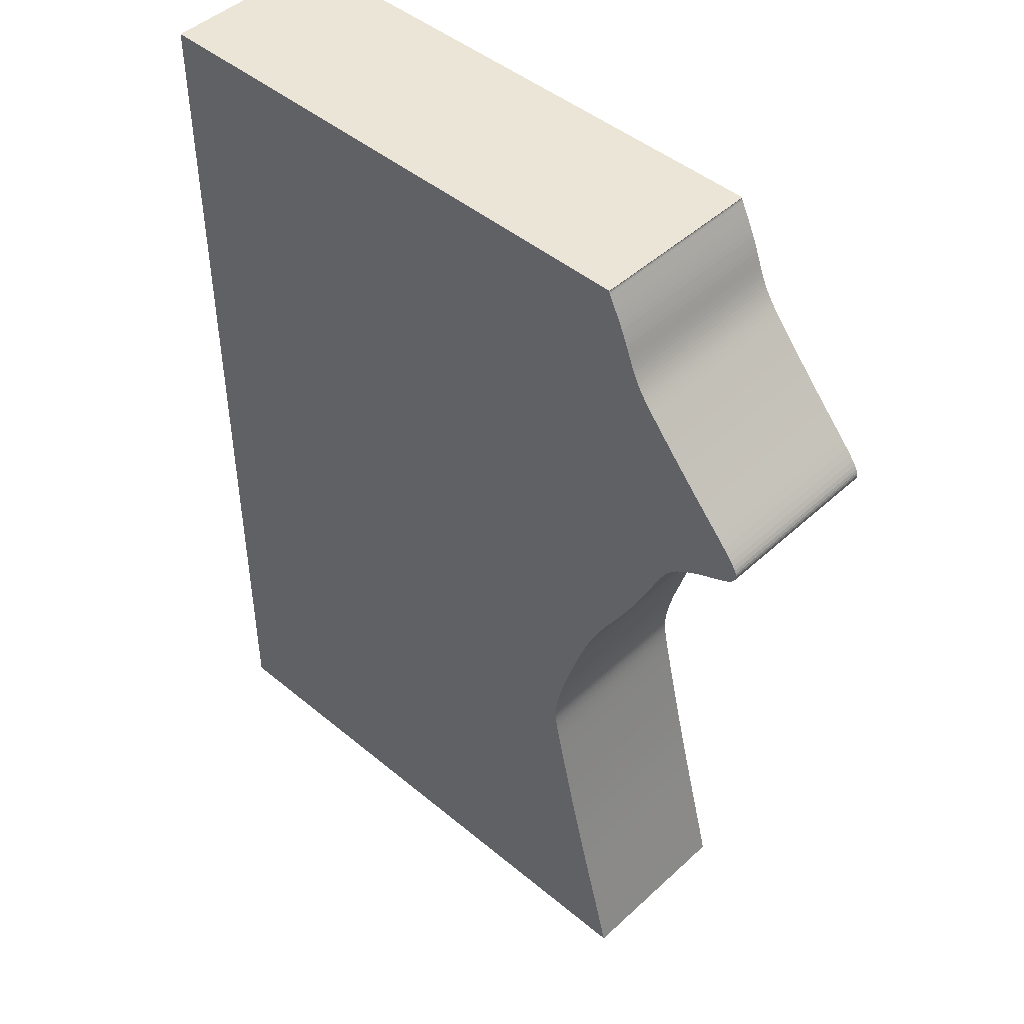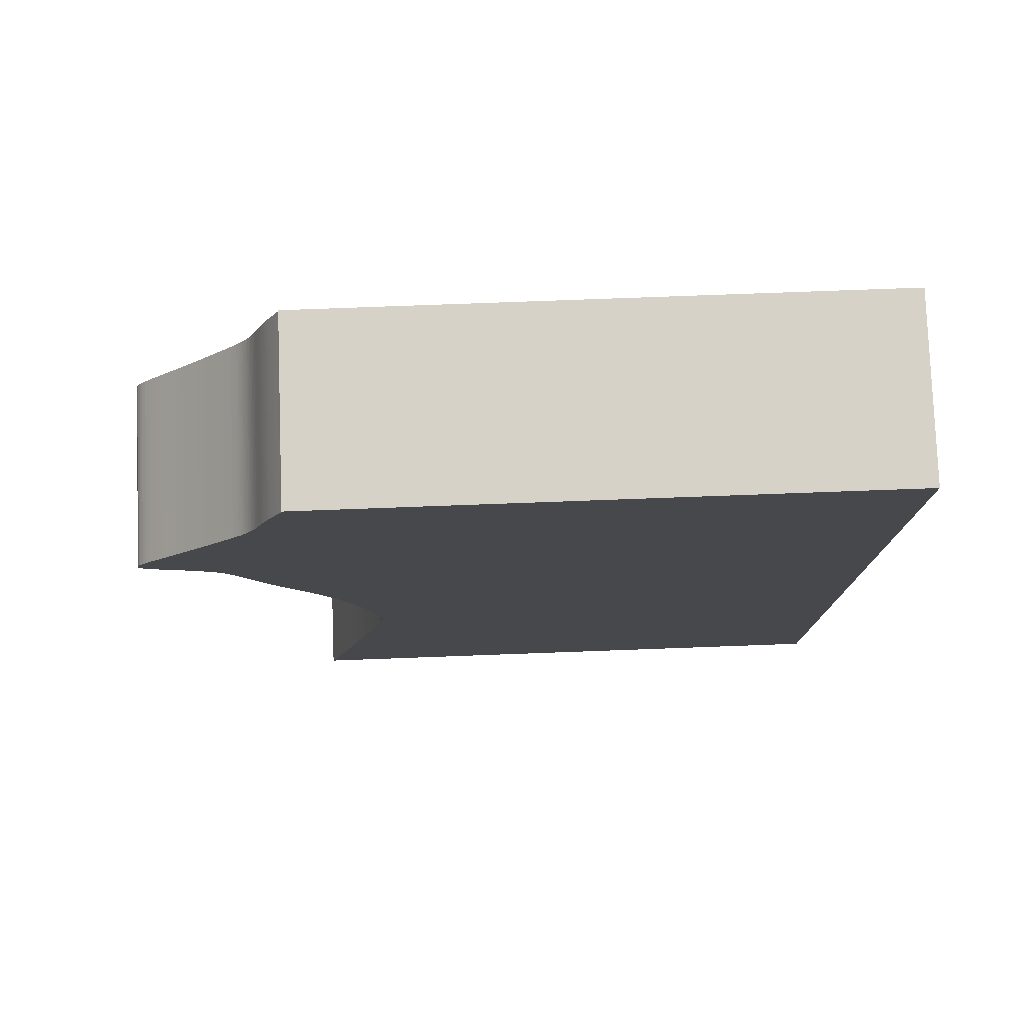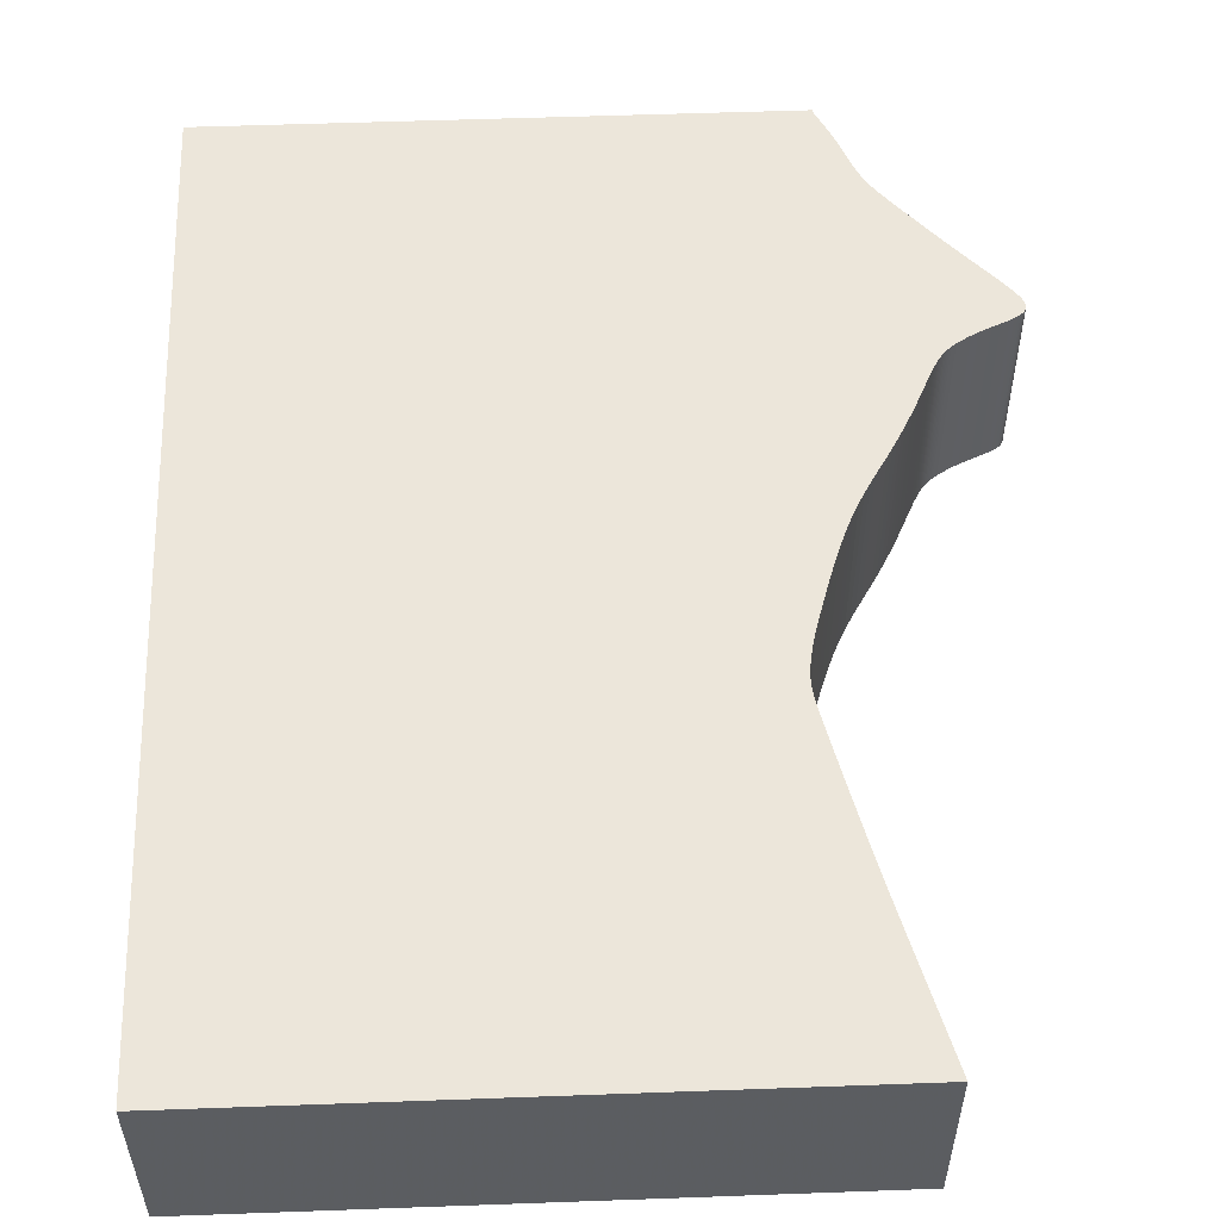
<metadata>
{"format":"obj","ext":"obj","renderer":"f3d","projection":"perspective","resolution":1024,"background":"white","views":[{"elev":45.9,"azim":43.6,"up":"+Y"},{"elev":78.6,"azim":177.9,"up":"+Y"},{"elev":54.3,"azim":-2.2,"up":"+Z"}]}
</metadata>
<code>
v 0.01342 0.003302 0
v 0.01349 0.003059 0
v 0.01365 0.002734 0
v 0.01386 0.002332 0
v 0.0141 0.001856 0
v 0.01438 0.001307 0
v 0.01469 0.0006858 0
v 0.01504 -6.36e-06 0
v 0.01541 -0.0007636 0
v 0.01579 -0.001565 0
v 0.01617 -0.002389 0
v 0.01653 -0.003215 0
v 0.01688 -0.004059 0
v 0.01721 -0.004884 0
v 0.01752 -0.005672 0
v 0.0178 -0.006421 0
v 0.01807 -0.007133 0
v 0.01833 -0.007808 0
v 0.01859 -0.008448 0
v 0.01886 -0.009057 0
v 0.01912 -0.009636 0
v 0.0194 -0.01019 0
v 0.01968 -0.01072 0
v 0.01997 -0.01123 0
v 0.02028 -0.01172 0
v 0.02059 -0.01221 0
v 0.02093 -0.0127 0
v 0.02129 -0.01321 0
v 0.0217 -0.01374 0
v 0.02218 -0.01434 0
v 0.02274 -0.01503 0
v 0.02341 -0.01583 0
v 0.02422 -0.01678 0
v 0.02517 -0.01791 0
v 0.02628 -0.01921 0
v 0.02752 -0.02066 0
v 0.02887 -0.02221 0
v 0.03029 -0.02383 0
v 0.03174 -0.02547 0
v 0.03318 -0.02708 0
v 0.03458 -0.02863 0
v 0.03588 -0.03006 0
v 0.03707 -0.03137 0
v 0.03809 -0.03254 0
v 0.03894 -0.03353 0
v 0.03961 -0.03438 0
v 0.04011 -0.0351 0
v 0.04047 -0.03571 0
v 0.04069 -0.03624 0
v 0.0408 -0.0367 0
v 0.04079 -0.03712 0
v 0.04069 -0.03751 0
v 0.04051 -0.03788 0
v 0.04023 -0.03823 0
v 0.03985 -0.03856 0
v 0.03939 -0.03888 0
v 0.03886 -0.0392 0
v 0.03826 -0.0395 0
v 0.0376 -0.03981 0
v 0.0369 -0.04011 0
v 0.03618 -0.04042 0
v 0.03547 -0.04073 0
v 0.03479 -0.04103 0
v 0.03413 -0.04134 0
v 0.0335 -0.04164 0
v 0.03291 -0.04194 0
v 0.03236 -0.04223 0
v 0.03185 -0.04252 0
v 0.03137 -0.0428 0
v 0.03092 -0.04307 0
v 0.0305 -0.04334 0
v 0.0301 -0.04361 0
v 0.02973 -0.04388 0
v 0.02938 -0.04415 0
v 0.02904 -0.04443 0
v 0.02873 -0.04473 0
v 0.02842 -0.04503 0
v 0.02813 -0.04536 0
v 0.02785 -0.0457 0
v 0.02757 -0.04607 0
v 0.0273 -0.04647 0
v 0.02702 -0.04694 0
v 0.02673 -0.04744 0
v 0.02644 -0.04799 0
v 0.02613 -0.04859 0
v 0.02581 -0.04924 0
v 0.02547 -0.04997 0
v 0.0251 -0.05075 0
v 0.0247 -0.05161 0
v 0.02427 -0.05254 0
v 0.0238 -0.05354 0
v 0.02329 -0.05459 0
v 0.02275 -0.0557 0
v 0.02215 -0.05688 0
v 0.02151 -0.05811 0
v 0.02082 -0.05941 0
v 0.02008 -0.06076 0
v 0.01928 -0.06215 0
v 0.01843 -0.0636 0
v 0.01753 -0.06508 0
v 0.01661 -0.0666 0
v 0.01567 -0.06817 0
v 0.01475 -0.06979 0
v 0.01385 -0.07145 0
v 0.01299 -0.07317 0
v 0.01219 -0.07492 0
v 0.01145 -0.07671 0
v 0.01076 -0.07849 0
v 0.01013 -0.08025 0
v 0.009547 -0.08194 0
v 0.009006 -0.08357 0
v 0.008506 -0.08512 0
v 0.008047 -0.0866 0
v 0.007625 -0.08801 0
v 0.007209 -0.08932 0
v 0.00683 -0.09056 0
v 0.006494 -0.09174 0
v 0.006199 -0.09283 0
v 0.005941 -0.09386 0
v 0.005718 -0.09482 0
v 0.005528 -0.09571 0
v 0.005369 -0.09654 0
v 0.00524 -0.09732 0
v 0.005139 -0.09806 0
v 0.005066 -0.09875 0
v 0.005019 -0.09938 0
v 0.005 -0.1 0
v 0.005009 -0.1006 0
v 0.005048 -0.1013 0
v 0.005121 -0.1019 0
v 0.005228 -0.1027 0
v 0.005373 -0.1035 0
v 0.00556 -0.1045 0
v 0.00579 -0.1055 0
v 0.006068 -0.1068 0
v 0.006398 -0.1082 0
v 0.006783 -0.1099 0
v 0.007227 -0.1118 0
v 0.007736 -0.114 0
v 0.008311 -0.1164 0
v 0.008954 -0.1191 0
v 0.009665 -0.1221 0
v 0.01044 -0.1253 0
v 0.01126 -0.1286 0
v 0.01213 -0.132 0
v 0.01302 -0.1355 0
v 0.01392 -0.1389 0
v 0.01481 -0.1423 0
v 0.01567 -0.1456 0
v 0.01647 -0.1486 0
v 0.01721 -0.1514 0
v 0.01787 -0.1539 0
v 0.01845 -0.1561 0
v 0.01894 -0.158 0
v -0.08106 -0.158 0
v -0.08106 0.003463 0
v 0.01348 0.003463 0
v 0.01342 0.003302 0.03
v 0.01349 0.003059 0.03
v 0.01365 0.002734 0.03
v 0.01386 0.002332 0.03
v 0.0141 0.001856 0.03
v 0.01438 0.001307 0.03
v 0.01469 0.0006858 0.03
v 0.01504 -6.36e-06 0.03
v 0.01541 -0.0007636 0.03
v 0.01579 -0.001565 0.03
v 0.01617 -0.002389 0.03
v 0.01653 -0.003215 0.03
v 0.01688 -0.004059 0.03
v 0.01721 -0.004884 0.03
v 0.01752 -0.005672 0.03
v 0.0178 -0.006421 0.03
v 0.01807 -0.007133 0.03
v 0.01833 -0.007808 0.03
v 0.01859 -0.008448 0.03
v 0.01886 -0.009057 0.03
v 0.01912 -0.009636 0.03
v 0.0194 -0.01019 0.03
v 0.01968 -0.01072 0.03
v 0.01997 -0.01123 0.03
v 0.02028 -0.01172 0.03
v 0.02059 -0.01221 0.03
v 0.02093 -0.0127 0.03
v 0.02129 -0.01321 0.03
v 0.0217 -0.01374 0.03
v 0.02218 -0.01434 0.03
v 0.02274 -0.01503 0.03
v 0.02341 -0.01583 0.03
v 0.02422 -0.01678 0.03
v 0.02517 -0.01791 0.03
v 0.02628 -0.01921 0.03
v 0.02752 -0.02066 0.03
v 0.02887 -0.02221 0.03
v 0.03029 -0.02383 0.03
v 0.03174 -0.02547 0.03
v 0.03318 -0.02708 0.03
v 0.03458 -0.02863 0.03
v 0.03588 -0.03006 0.03
v 0.03707 -0.03137 0.03
v 0.03809 -0.03254 0.03
v 0.03894 -0.03353 0.03
v 0.03961 -0.03438 0.03
v 0.04011 -0.0351 0.03
v 0.04047 -0.03571 0.03
v 0.04069 -0.03624 0.03
v 0.0408 -0.0367 0.03
v 0.04079 -0.03712 0.03
v 0.04069 -0.03751 0.03
v 0.04051 -0.03788 0.03
v 0.04023 -0.03823 0.03
v 0.03985 -0.03856 0.03
v 0.03939 -0.03888 0.03
v 0.03886 -0.0392 0.03
v 0.03826 -0.0395 0.03
v 0.0376 -0.03981 0.03
v 0.0369 -0.04011 0.03
v 0.03618 -0.04042 0.03
v 0.03547 -0.04073 0.03
v 0.03479 -0.04103 0.03
v 0.03413 -0.04134 0.03
v 0.0335 -0.04164 0.03
v 0.03291 -0.04194 0.03
v 0.03236 -0.04223 0.03
v 0.03185 -0.04252 0.03
v 0.03137 -0.0428 0.03
v 0.03092 -0.04307 0.03
v 0.0305 -0.04334 0.03
v 0.0301 -0.04361 0.03
v 0.02973 -0.04388 0.03
v 0.02938 -0.04415 0.03
v 0.02904 -0.04443 0.03
v 0.02873 -0.04473 0.03
v 0.02842 -0.04503 0.03
v 0.02813 -0.04536 0.03
v 0.02785 -0.0457 0.03
v 0.02757 -0.04607 0.03
v 0.0273 -0.04647 0.03
v 0.02702 -0.04694 0.03
v 0.02673 -0.04744 0.03
v 0.02644 -0.04799 0.03
v 0.02613 -0.04859 0.03
v 0.02581 -0.04924 0.03
v 0.02547 -0.04997 0.03
v 0.0251 -0.05075 0.03
v 0.0247 -0.05161 0.03
v 0.02427 -0.05254 0.03
v 0.0238 -0.05354 0.03
v 0.02329 -0.05459 0.03
v 0.02275 -0.0557 0.03
v 0.02215 -0.05688 0.03
v 0.02151 -0.05811 0.03
v 0.02082 -0.05941 0.03
v 0.02008 -0.06076 0.03
v 0.01928 -0.06215 0.03
v 0.01843 -0.0636 0.03
v 0.01753 -0.06508 0.03
v 0.01661 -0.0666 0.03
v 0.01567 -0.06817 0.03
v 0.01475 -0.06979 0.03
v 0.01385 -0.07145 0.03
v 0.01299 -0.07317 0.03
v 0.01219 -0.07492 0.03
v 0.01145 -0.07671 0.03
v 0.01076 -0.07849 0.03
v 0.01013 -0.08025 0.03
v 0.009547 -0.08194 0.03
v 0.009006 -0.08357 0.03
v 0.008506 -0.08512 0.03
v 0.008047 -0.0866 0.03
v 0.007625 -0.08801 0.03
v 0.007209 -0.08932 0.03
v 0.00683 -0.09056 0.03
v 0.006494 -0.09174 0.03
v 0.006199 -0.09283 0.03
v 0.005941 -0.09386 0.03
v 0.005718 -0.09482 0.03
v 0.005528 -0.09571 0.03
v 0.005369 -0.09654 0.03
v 0.00524 -0.09732 0.03
v 0.005139 -0.09806 0.03
v 0.005066 -0.09875 0.03
v 0.005019 -0.09938 0.03
v 0.005 -0.1 0.03
v 0.005009 -0.1006 0.03
v 0.005048 -0.1013 0.03
v 0.005121 -0.1019 0.03
v 0.005228 -0.1027 0.03
v 0.005373 -0.1035 0.03
v 0.00556 -0.1045 0.03
v 0.00579 -0.1055 0.03
v 0.006068 -0.1068 0.03
v 0.006398 -0.1082 0.03
v 0.006783 -0.1099 0.03
v 0.007227 -0.1118 0.03
v 0.007736 -0.114 0.03
v 0.008311 -0.1164 0.03
v 0.008954 -0.1191 0.03
v 0.009665 -0.1221 0.03
v 0.01044 -0.1253 0.03
v 0.01126 -0.1286 0.03
v 0.01213 -0.132 0.03
v 0.01302 -0.1355 0.03
v 0.01392 -0.1389 0.03
v 0.01481 -0.1423 0.03
v 0.01567 -0.1456 0.03
v 0.01647 -0.1486 0.03
v 0.01721 -0.1514 0.03
v 0.01787 -0.1539 0.03
v 0.01845 -0.1561 0.03
v 0.01894 -0.158 0.03
v -0.08106 -0.158 0.03
v -0.08106 0.003463 0.03
v 0.01348 0.003463 0.03
f 156 157 1
f 154 155 156
f 152 153 154
f 150 151 152
f 113 114 115
f 99 100 101
f 97 98 99
f 95 96 97
f 93 94 95
f 91 92 93
f 89 90 91
f 59 60 61
f 57 58 59
f 55 56 57
f 53 54 55
f 51 52 53
f 49 50 51
f 47 48 49
f 45 46 47
f 43 44 45
f 41 42 43
f 14 15 16
f 12 13 14
f 10 11 12
f 8 9 10
f 6 7 8
f 4 5 6
f 156 1 2
f 152 154 156
f 149 150 152
f 97 99 101
f 93 95 97
f 89 91 93
f 57 59 61
f 53 55 57
f 49 51 53
f 45 47 49
f 41 43 45
f 14 16 17
f 10 12 14
f 6 8 10
f 3 4 6
f 156 2 3
f 149 152 156
f 97 101 102
f 89 93 97
f 57 61 62
f 49 53 57
f 41 45 49
f 10 14 17
f 3 6 10
f 148 149 156
f 89 97 102
f 57 62 63
f 41 49 57
f 10 17 18
f 156 3 10
f 147 148 156
f 89 102 103
f 41 57 63
f 156 10 18
f 146 147 156
f 88 89 103
f 41 63 64
f 156 18 19
f 145 146 156
f 87 88 103
f 41 64 65
f 156 19 20
f 144 145 156
f 86 87 103
f 41 65 66
f 156 20 21
f 143 144 156
f 86 103 104
f 41 66 67
f 156 21 22
f 142 143 156
f 85 86 104
f 41 67 68
f 156 22 23
f 141 142 156
f 84 85 104
f 41 68 69
f 156 23 24
f 140 141 156
f 41 69 70
f 156 24 25
f 139 140 156
f 41 70 71
f 156 25 26
f 138 139 156
f 41 71 72
f 156 26 27
f 137 138 156
f 41 72 73
f 156 27 28
f 136 137 156
f 41 73 74
f 156 28 29
f 135 136 156
f 41 74 75
f 156 29 30
f 134 135 156
f 41 75 76
f 156 30 31
f 133 134 156
f 41 76 77
f 156 31 32
f 132 133 156
f 41 77 78
f 156 32 33
f 131 132 156
f 41 78 79
f 156 33 34
f 130 131 156
f 41 79 80
f 156 34 35
f 129 130 156
f 41 80 81
f 156 35 36
f 128 129 156
f 41 81 82
f 156 36 37
f 127 128 156
f 41 82 83
f 156 37 38
f 126 127 156
f 41 83 84
f 156 38 39
f 125 126 156
f 41 84 104
f 156 39 40
f 124 125 156
f 41 104 105
f 156 40 41
f 123 124 156
f 156 41 105
f 122 123 156
f 156 105 106
f 121 122 156
f 156 106 107
f 120 121 156
f 156 107 108
f 119 120 156
f 156 108 109
f 118 119 156
f 156 109 110
f 117 118 156
f 156 110 111
f 116 117 156
f 156 111 112
f 115 116 156
f 156 112 113
f 113 115 156
f 158 314 313
f 313 312 311
f 311 310 309
f 309 308 307
f 272 271 270
f 258 257 256
f 256 255 254
f 254 253 252
f 252 251 250
f 250 249 248
f 248 247 246
f 218 217 216
f 216 215 214
f 214 213 212
f 212 211 210
f 210 209 208
f 208 207 206
f 206 205 204
f 204 203 202
f 202 201 200
f 200 199 198
f 173 172 171
f 171 170 169
f 169 168 167
f 167 166 165
f 165 164 163
f 163 162 161
f 159 158 313
f 313 311 309
f 309 307 306
f 258 256 254
f 254 252 250
f 250 248 246
f 218 216 214
f 214 212 210
f 210 208 206
f 206 204 202
f 202 200 198
f 174 173 171
f 171 169 167
f 167 165 163
f 163 161 160
f 160 159 313
f 313 309 306
f 259 258 254
f 254 250 246
f 219 218 214
f 214 210 206
f 206 202 198
f 174 171 167
f 167 163 160
f 313 306 305
f 259 254 246
f 220 219 214
f 214 206 198
f 175 174 167
f 167 160 313
f 313 305 304
f 260 259 246
f 220 214 198
f 175 167 313
f 313 304 303
f 260 246 245
f 221 220 198
f 176 175 313
f 313 303 302
f 260 245 244
f 222 221 198
f 177 176 313
f 313 302 301
f 260 244 243
f 223 222 198
f 178 177 313
f 313 301 300
f 261 260 243
f 224 223 198
f 179 178 313
f 313 300 299
f 261 243 242
f 225 224 198
f 180 179 313
f 313 299 298
f 261 242 241
f 226 225 198
f 181 180 313
f 313 298 297
f 227 226 198
f 182 181 313
f 313 297 296
f 228 227 198
f 183 182 313
f 313 296 295
f 229 228 198
f 184 183 313
f 313 295 294
f 230 229 198
f 185 184 313
f 313 294 293
f 231 230 198
f 186 185 313
f 313 293 292
f 232 231 198
f 187 186 313
f 313 292 291
f 233 232 198
f 188 187 313
f 313 291 290
f 234 233 198
f 189 188 313
f 313 290 289
f 235 234 198
f 190 189 313
f 313 289 288
f 236 235 198
f 191 190 313
f 313 288 287
f 237 236 198
f 192 191 313
f 313 287 286
f 238 237 198
f 193 192 313
f 313 286 285
f 239 238 198
f 194 193 313
f 313 285 284
f 240 239 198
f 195 194 313
f 313 284 283
f 241 240 198
f 196 195 313
f 313 283 282
f 261 241 198
f 197 196 313
f 313 282 281
f 262 261 198
f 198 197 313
f 313 281 280
f 262 198 313
f 313 280 279
f 263 262 313
f 313 279 278
f 264 263 313
f 313 278 277
f 265 264 313
f 313 277 276
f 266 265 313
f 313 276 275
f 267 266 313
f 313 275 274
f 268 267 313
f 313 274 273
f 269 268 313
f 313 273 272
f 270 269 313
f 313 272 270
f 158 159 1
f 1 159 2
f 159 160 2
f 2 160 3
f 160 161 3
f 3 161 4
f 161 162 4
f 4 162 5
f 162 163 5
f 5 163 6
f 163 164 6
f 6 164 7
f 164 165 7
f 7 165 8
f 165 166 8
f 8 166 9
f 166 167 9
f 9 167 10
f 167 168 10
f 10 168 11
f 168 169 11
f 11 169 12
f 169 170 12
f 12 170 13
f 170 171 13
f 13 171 14
f 171 172 14
f 14 172 15
f 172 173 15
f 15 173 16
f 173 174 16
f 16 174 17
f 174 175 17
f 17 175 18
f 175 176 18
f 18 176 19
f 176 177 19
f 19 177 20
f 177 178 20
f 20 178 21
f 178 179 21
f 21 179 22
f 179 180 22
f 22 180 23
f 180 181 23
f 23 181 24
f 181 182 24
f 24 182 25
f 182 183 25
f 25 183 26
f 183 184 26
f 26 184 27
f 184 185 27
f 27 185 28
f 185 186 28
f 28 186 29
f 186 187 29
f 29 187 30
f 187 188 30
f 30 188 31
f 188 189 31
f 31 189 32
f 189 190 32
f 32 190 33
f 190 191 33
f 33 191 34
f 191 192 34
f 34 192 35
f 192 193 35
f 35 193 36
f 193 194 36
f 36 194 37
f 194 195 37
f 37 195 38
f 195 196 38
f 38 196 39
f 196 197 39
f 39 197 40
f 197 198 40
f 40 198 41
f 198 199 41
f 41 199 42
f 199 200 42
f 42 200 43
f 200 201 43
f 43 201 44
f 201 202 44
f 44 202 45
f 202 203 45
f 45 203 46
f 203 204 46
f 46 204 47
f 204 205 47
f 47 205 48
f 205 206 48
f 48 206 49
f 206 207 49
f 49 207 50
f 207 208 50
f 50 208 51
f 208 209 51
f 51 209 52
f 209 210 52
f 52 210 53
f 210 211 53
f 53 211 54
f 211 212 54
f 54 212 55
f 212 213 55
f 55 213 56
f 213 214 56
f 56 214 57
f 214 215 57
f 57 215 58
f 215 216 58
f 58 216 59
f 216 217 59
f 59 217 60
f 217 218 60
f 60 218 61
f 218 219 61
f 61 219 62
f 219 220 62
f 62 220 63
f 220 221 63
f 63 221 64
f 221 222 64
f 64 222 65
f 222 223 65
f 65 223 66
f 223 224 66
f 66 224 67
f 224 225 67
f 67 225 68
f 225 226 68
f 68 226 69
f 226 227 69
f 69 227 70
f 227 228 70
f 70 228 71
f 228 229 71
f 71 229 72
f 229 230 72
f 72 230 73
f 230 231 73
f 73 231 74
f 231 232 74
f 74 232 75
f 232 233 75
f 75 233 76
f 233 234 76
f 76 234 77
f 234 235 77
f 77 235 78
f 235 236 78
f 78 236 79
f 236 237 79
f 79 237 80
f 237 238 80
f 80 238 81
f 238 239 81
f 81 239 82
f 239 240 82
f 82 240 83
f 240 241 83
f 83 241 84
f 241 242 84
f 84 242 85
f 242 243 85
f 85 243 86
f 243 244 86
f 86 244 87
f 244 245 87
f 87 245 88
f 245 246 88
f 88 246 89
f 246 247 89
f 89 247 90
f 247 248 90
f 90 248 91
f 248 249 91
f 91 249 92
f 249 250 92
f 92 250 93
f 250 251 93
f 93 251 94
f 251 252 94
f 94 252 95
f 252 253 95
f 95 253 96
f 253 254 96
f 96 254 97
f 254 255 97
f 97 255 98
f 255 256 98
f 98 256 99
f 256 257 99
f 99 257 100
f 257 258 100
f 100 258 101
f 258 259 101
f 101 259 102
f 259 260 102
f 102 260 103
f 260 261 103
f 103 261 104
f 261 262 104
f 104 262 105
f 262 263 105
f 105 263 106
f 263 264 106
f 106 264 107
f 264 265 107
f 107 265 108
f 265 266 108
f 108 266 109
f 266 267 109
f 109 267 110
f 267 268 110
f 110 268 111
f 268 269 111
f 111 269 112
f 269 270 112
f 112 270 113
f 270 271 113
f 113 271 114
f 271 272 114
f 114 272 115
f 272 273 115
f 115 273 116
f 273 274 116
f 116 274 117
f 274 275 117
f 117 275 118
f 275 276 118
f 118 276 119
f 276 277 119
f 119 277 120
f 277 278 120
f 120 278 121
f 278 279 121
f 121 279 122
f 279 280 122
f 122 280 123
f 280 281 123
f 123 281 124
f 281 282 124
f 124 282 125
f 282 283 125
f 125 283 126
f 283 284 126
f 126 284 127
f 284 285 127
f 127 285 128
f 285 286 128
f 128 286 129
f 286 287 129
f 129 287 130
f 287 288 130
f 130 288 131
f 288 289 131
f 131 289 132
f 289 290 132
f 132 290 133
f 290 291 133
f 133 291 134
f 291 292 134
f 134 292 135
f 292 293 135
f 135 293 136
f 293 294 136
f 136 294 137
f 294 295 137
f 137 295 138
f 295 296 138
f 138 296 139
f 296 297 139
f 139 297 140
f 297 298 140
f 140 298 141
f 298 299 141
f 141 299 142
f 299 300 142
f 142 300 143
f 300 301 143
f 143 301 144
f 301 302 144
f 144 302 145
f 302 303 145
f 145 303 146
f 303 304 146
f 146 304 147
f 304 305 147
f 147 305 148
f 305 306 148
f 148 306 149
f 306 307 149
f 149 307 150
f 307 308 150
f 150 308 151
f 308 309 151
f 151 309 152
f 309 310 152
f 152 310 153
f 310 311 153
f 153 311 154
f 311 312 154
f 154 312 155
f 312 313 155
f 155 313 156
f 314 158 157
f 157 158 1
f 313 314 156
f 156 314 157

</code>
